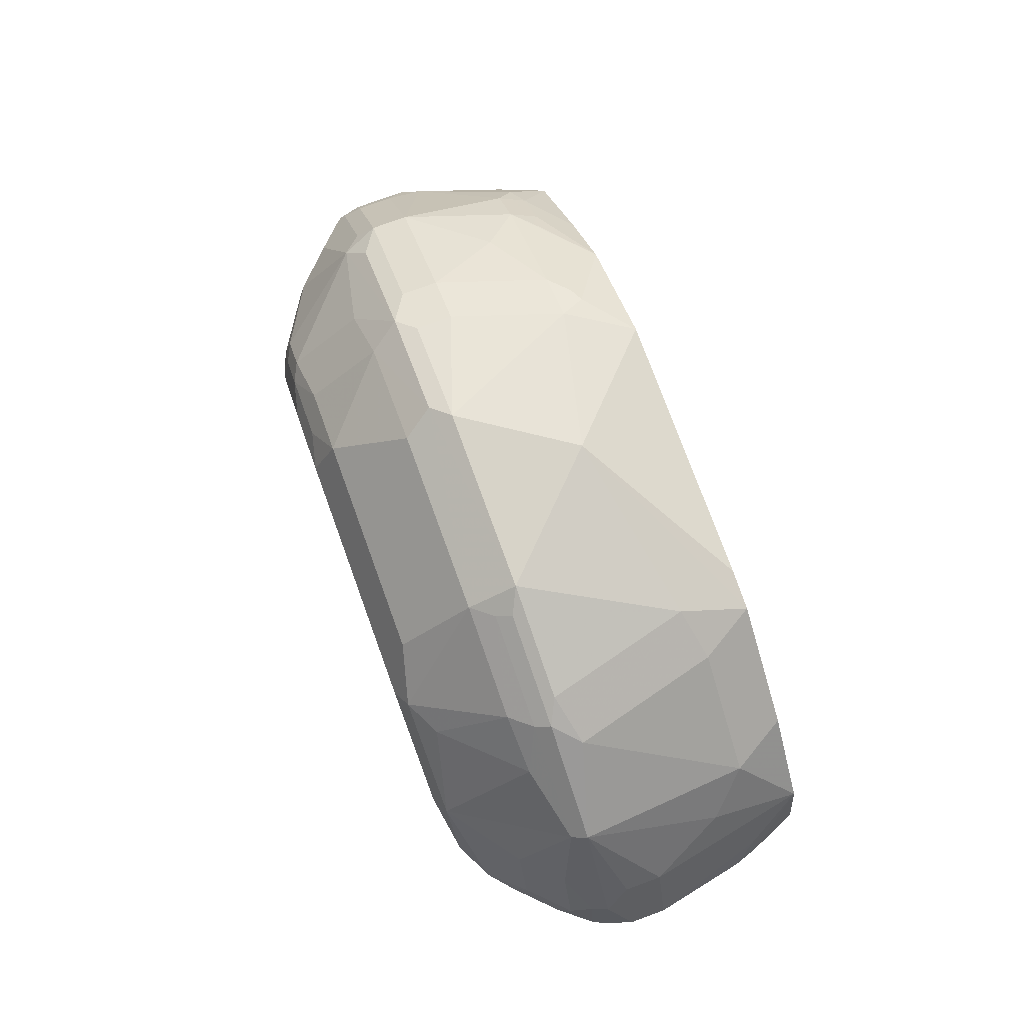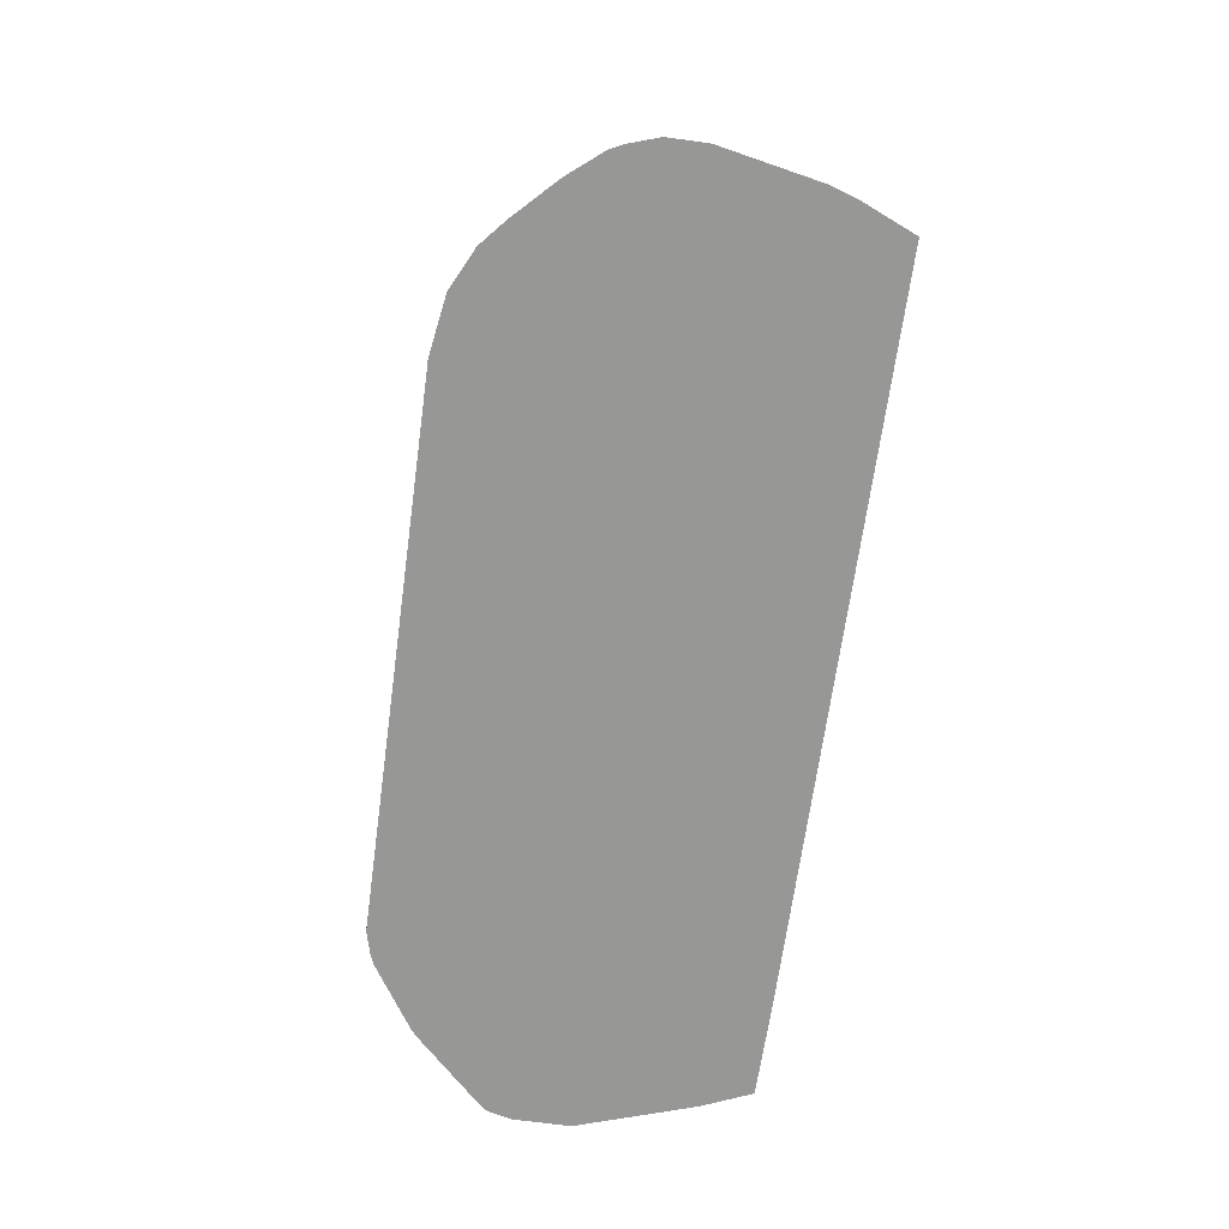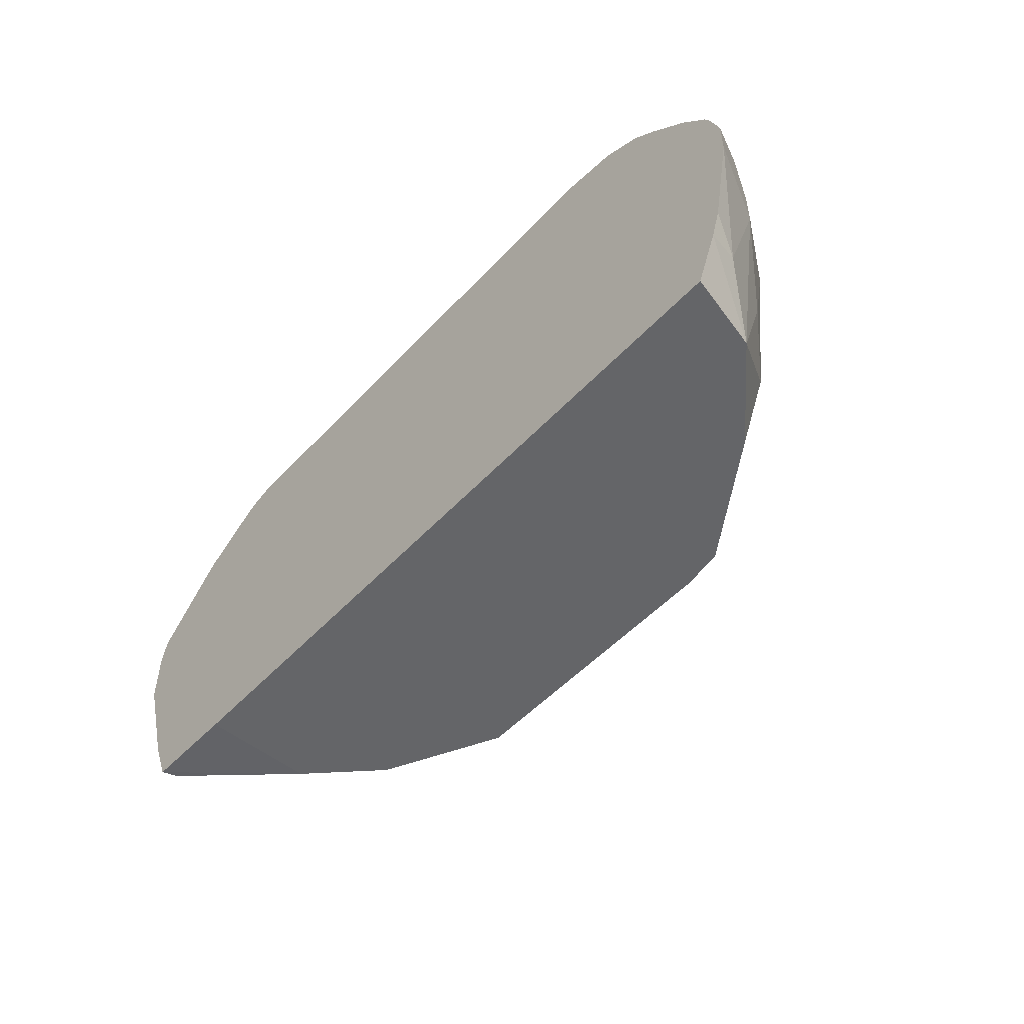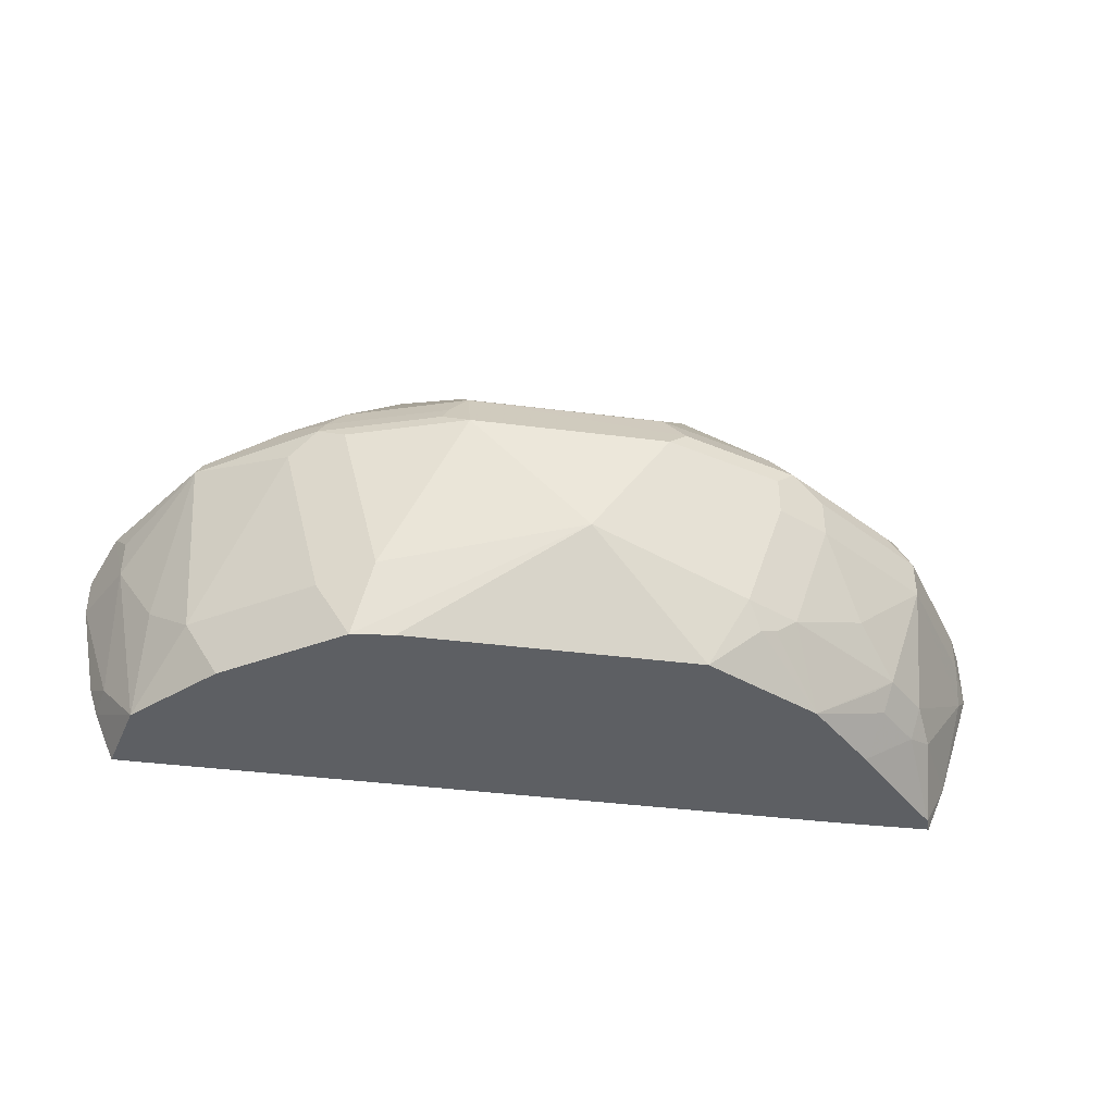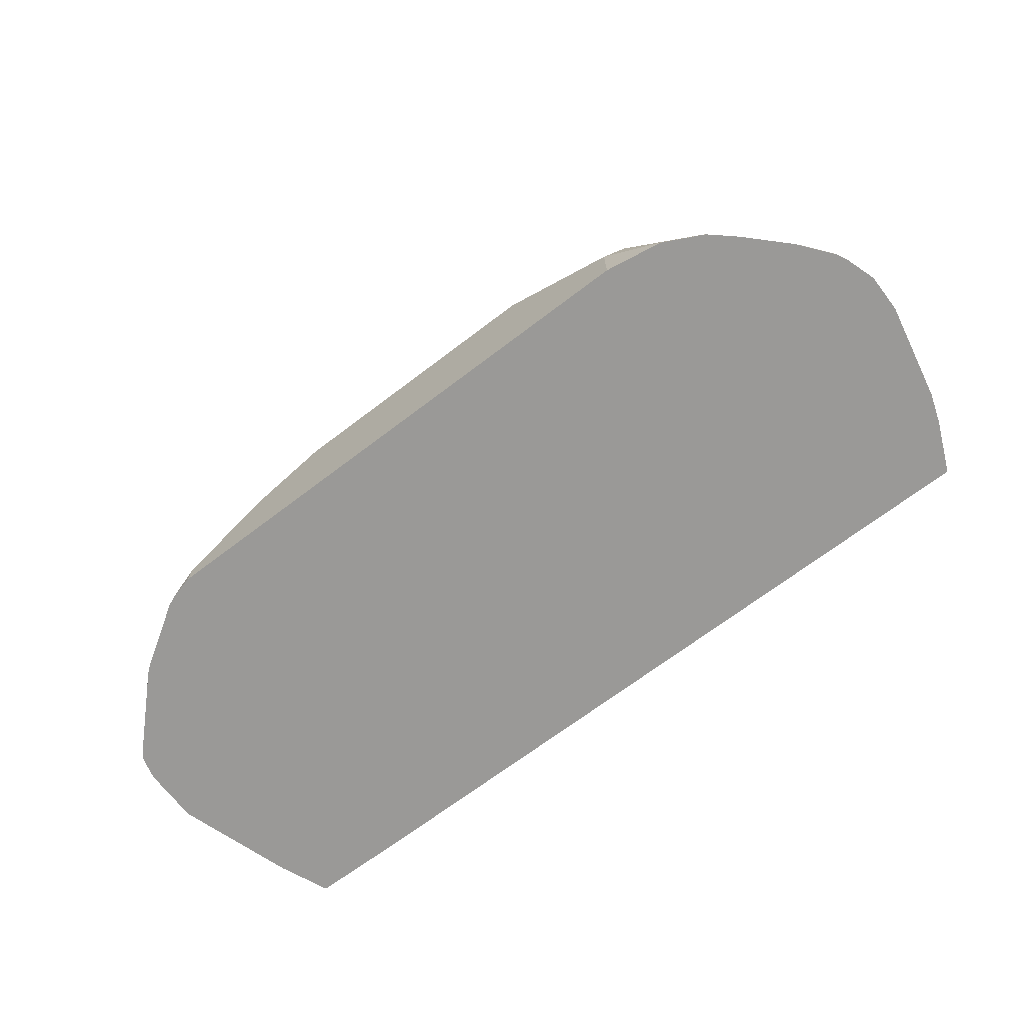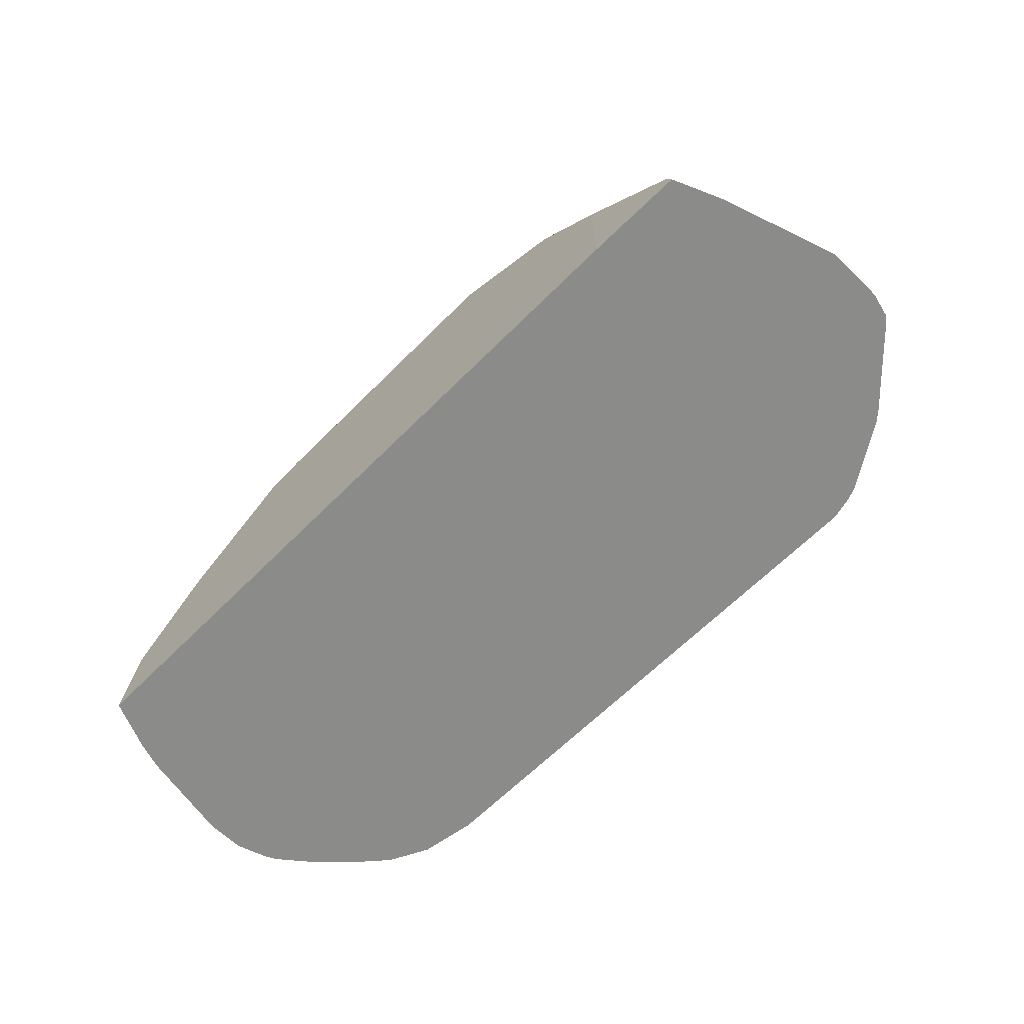
<metadata>
{"format":"obj","ext":"obj","renderer":"f3d","projection":"perspective","resolution":1024,"background":"white","views":[{"elev":76.8,"azim":-110.1,"up":"+Z"},{"elev":-68.1,"azim":-97.8,"up":"+Z"},{"elev":-51.6,"azim":-131.3,"up":"+Y"},{"elev":-40.4,"azim":-8.9,"up":"+Y"},{"elev":-69.0,"azim":-142.7,"up":"+Z"},{"elev":-63.7,"azim":45.4,"up":"+Z"}]}
</metadata>
<code>
v -0.1066 0.01776 0.5768
v -0.3551 0.01776 0.5768
v -0.1776 0.01776 0.6392
v -0.3018 0.01776 0.6392
v -0.1776 0.005918 0.6629
v -0.1598 0.01331 0.6415
v -0.1243 0.01331 0.6237
v -0.1421 0.005918 0.6451
v -0.1154 0.008865 0.6259
v -0.1421 -0.0296 0.6807
v -0.1953 -0.0296 0.6984
v -0.1865 -0.0444 0.7058
v -0.1332 -0.0444 0.6881
v -0.1154 -0.02665 0.6614
v -0.07102 -0.03552 0.6392
v -0.0799 -0.04441 0.6525
v -0.0651 -0.05328 0.6452
v -0.1184 -0.05328 0.6807
v -0.0651 -0.07102 0.6452
v -0.1184 -0.07103 0.6807
v -0.1006 -0.1065 0.6629
v -0.08286 -0.1243 0.6452
v -0.1361 -0.1243 0.6807
v -0.1243 -0.1563 0.6588
v -0.1465 -0.1332 0.6836
v -0.1539 -0.1361 0.6866
v -0.1598 -0.1243 0.6925
v -0.1776 -0.1563 0.6854
v -0.309 -0.1563 0.6854
v -0.2309 -0.1065 0.7102
v -0.1953 -0.05328 0.7102
v -0.1421 -0.07103 0.6925
v -0.1421 -0.05328 0.6925
v -0.2841 -0.05328 0.7102
v -0.3196 -0.1243 0.6925
v -0.3279 -0.1563 0.683
v -0.3812 -0.1563 0.6475
v -0.3433 -0.1302 0.6807
v -0.361 -0.0592 0.6807
v -0.3374 -0.05328 0.6925
v -0.2959 -0.04736 0.7043
v -0.3492 -0.04736 0.6866
v -0.293 -0.03995 0.7014
v -0.3462 -0.03995 0.6836
v -0.3374 -0.0296 0.6807
v -0.2841 -0.0296 0.6984
v -0.2841 0.005918 0.6629
v -0.3107 0.01331 0.6481
v -0.364 0.01331 0.6126
v -0.3551 0.01776 0.6037
v -0.3815 0.01345 0.5768
v -0.4485 -0.07559 0.5768
v -0.441 -0.03839 0.5768
v -0.3998 0.0043 0.5768
v -0.3995 0.004436 0.5771
v -0.4143 -0.01185 0.586
v -0.4112 -0.005751 0.5768
v -0.429 -0.0235 0.5768
v -0.432 -0.0296 0.586
v -0.3995 -0.01333 0.6126
v -0.3995 -0.03995 0.6481
v -0.4173 -0.03108 0.6126
v -0.435 -0.03995 0.5949
v -0.438 -0.04736 0.5978
v -0.4439 -0.04413 0.5768
v -0.4485 -0.05786 0.5768
v -0.432 -0.07694 0.6096
v -0.432 -0.0592 0.6096
v -0.4025 -0.04736 0.6511
v -0.4143 -0.1125 0.6274
v -0.3965 -0.1302 0.6451
v -0.4167 -0.1563 0.612
v -0.432 -0.1302 0.5919
v -0.4353 -0.1329 0.5768
v -0.4252 -0.1563 0.5768
v -0.4396 -0.12 0.5768
v -0.02206 -0.07962 0.5768
v -0.04942 -0.1557 0.5768
v -0.09414 -0.1563 0.5768
v -0.364 -0.03108 0.6659
v -0.3285 0.004436 0.6481
v -0.09414 -0.1563 0.6286
v -0.08656 -0.1376 0.6392
v -0.09322 -0.1332 0.6481
v -0.0688 -0.1376 0.6215
v -0.05201 -0.1557 0.5839
v -0.05771 -0.1332 0.6126
v -0.0651 -0.1243 0.6274
v -0.02886 -0.08878 0.586
v -0.03961 -0.1329 0.5768
v -0.02959 -0.07102 0.5919
v -0.02959 -0.05328 0.5919
v -0.02206 -0.05328 0.5768
v -0.02475 -0.04251 0.5768
v -0.02664 -0.04441 0.5815
v -0.06215 -0.04441 0.6348
v -0.02636 -0.0401 0.5768
v -0.06145 -0.005643 0.5768
v -0.05785 -0.008622 0.5768
v -0.06215 -0.008889 0.5904
v -0.09473 0.01183 0.5919
v -0.09767 0.008865 0.6082
v -0.1066 0.01331 0.6059
v -0.1066 0.01776 0.586
v -0.09054 0.01286 0.5768
v -0.09611 0.01513 0.5768
v -0.1421 0.01776 0.6215
v -0.0444 -0.02665 0.5904
f 82 24 79
f 24 29 79
f 42 39 40
f 46 48 45
f 80 49 61
f 81 48 49
f 80 81 49
f 80 45 81
f 83 24 82
f 81 45 48
f 84 24 83
f 85 88 22
f 84 83 22
f 83 85 22
f 83 82 85
f 85 82 86
f 85 86 87
f 85 87 88
f 44 45 80
f 88 19 22
f 88 89 19
f 88 87 89
f 84 22 24
f 44 80 61
f 37 71 72
f 64 69 61
f 70 71 69
f 70 72 71
f 70 67 72
f 73 72 67
f 74 72 73
f 74 75 72
f 74 76 75
f 74 73 76
f 73 52 76
f 73 67 52
f 76 52 75
f 75 52 77
f 78 75 77
f 79 75 78
f 79 72 75
f 29 72 79
f 37 72 29
f 87 90 89
f 37 38 71
f 38 39 71
f 69 71 39
f 69 39 42
f 69 42 61
f 44 61 42
f 87 86 90
f 95 92 94
f 90 78 77
f 104 1 107
f 104 107 7
f 104 7 103
f 103 7 9
f 103 9 102
f 102 9 15
f 102 15 100
f 108 100 15
f 108 97 100
f 108 15 97
f 7 107 3
f 107 1 3
f 1 77 52
f 96 15 17
f 92 96 17
f 92 17 19
f 82 78 86
f 82 79 78
f 55 49 51
f 20 32 27
f 23 20 27
f 23 21 20
f 70 69 67
f 106 1 104
f 90 86 78
f 106 104 105
f 105 98 1
f 89 90 77
f 89 77 91
f 89 91 19
f 91 92 19
f 91 77 92
f 94 92 93
f 95 96 92
f 95 94 96
f 94 15 96
f 94 97 15
f 94 93 97
f 93 77 97
f 97 77 1
f 98 97 1
f 99 97 98
f 99 100 97
f 99 98 100
f 101 100 98
f 101 102 100
f 101 103 102
f 101 104 103
f 101 105 104
f 101 98 105
f 106 105 1
f 68 67 69
f 93 92 77
f 68 64 67
f 25 26 24
f 25 23 26
f 26 23 27
f 26 27 28
f 26 28 24
f 28 30 29
f 28 27 30
f 27 31 30
f 32 31 27
f 32 33 31
f 20 33 32
f 20 18 33
f 18 13 33
f 18 16 13
f 12 33 13
f 12 31 33
f 34 31 12
f 68 69 64
f 34 30 31
f 35 30 34
f 36 30 35
f 36 29 30
f 36 37 29
f 25 24 23
f 36 38 37
f 23 24 22
f 21 22 19
f 2 3 1
f 4 3 2
f 5 3 4
f 6 3 5
f 6 7 3
f 6 5 7
f 8 7 5
f 8 9 7
f 8 10 9
f 8 5 10
f 10 5 11
f 10 11 12
f 10 12 13
f 10 13 14
f 10 14 9
f 14 15 9
f 14 13 15
f 16 15 13
f 16 17 15
f 18 17 16
f 18 19 17
f 20 19 18
f 21 19 20
f 23 22 21
f 36 35 38
f 28 29 24
f 35 40 39
f 57 56 54
f 57 58 56
f 57 54 58
f 58 54 53
f 58 53 59
f 58 59 56
f 56 59 60
f 56 60 55
f 60 49 55
f 60 61 49
f 62 61 60
f 63 61 62
f 63 64 61
f 63 53 64
f 63 59 53
f 63 62 59
f 62 60 59
f 35 39 38
f 65 66 64
f 65 53 66
f 66 53 52
f 66 52 64
f 64 52 67
f 54 56 55
f 54 55 51
f 65 64 53
f 53 51 52
f 54 51 53
f 35 34 40
f 41 40 34
f 43 42 41
f 43 44 42
f 43 45 44
f 43 46 45
f 43 34 46
f 43 41 34
f 46 34 12
f 46 12 11
f 47 46 11
f 41 42 40
f 47 4 48
f 47 48 46
f 2 1 51
f 50 2 51
f 50 51 49
f 50 4 2
f 50 49 4
f 4 49 48
f 47 11 5
f 47 5 4
f 51 1 52

</code>
